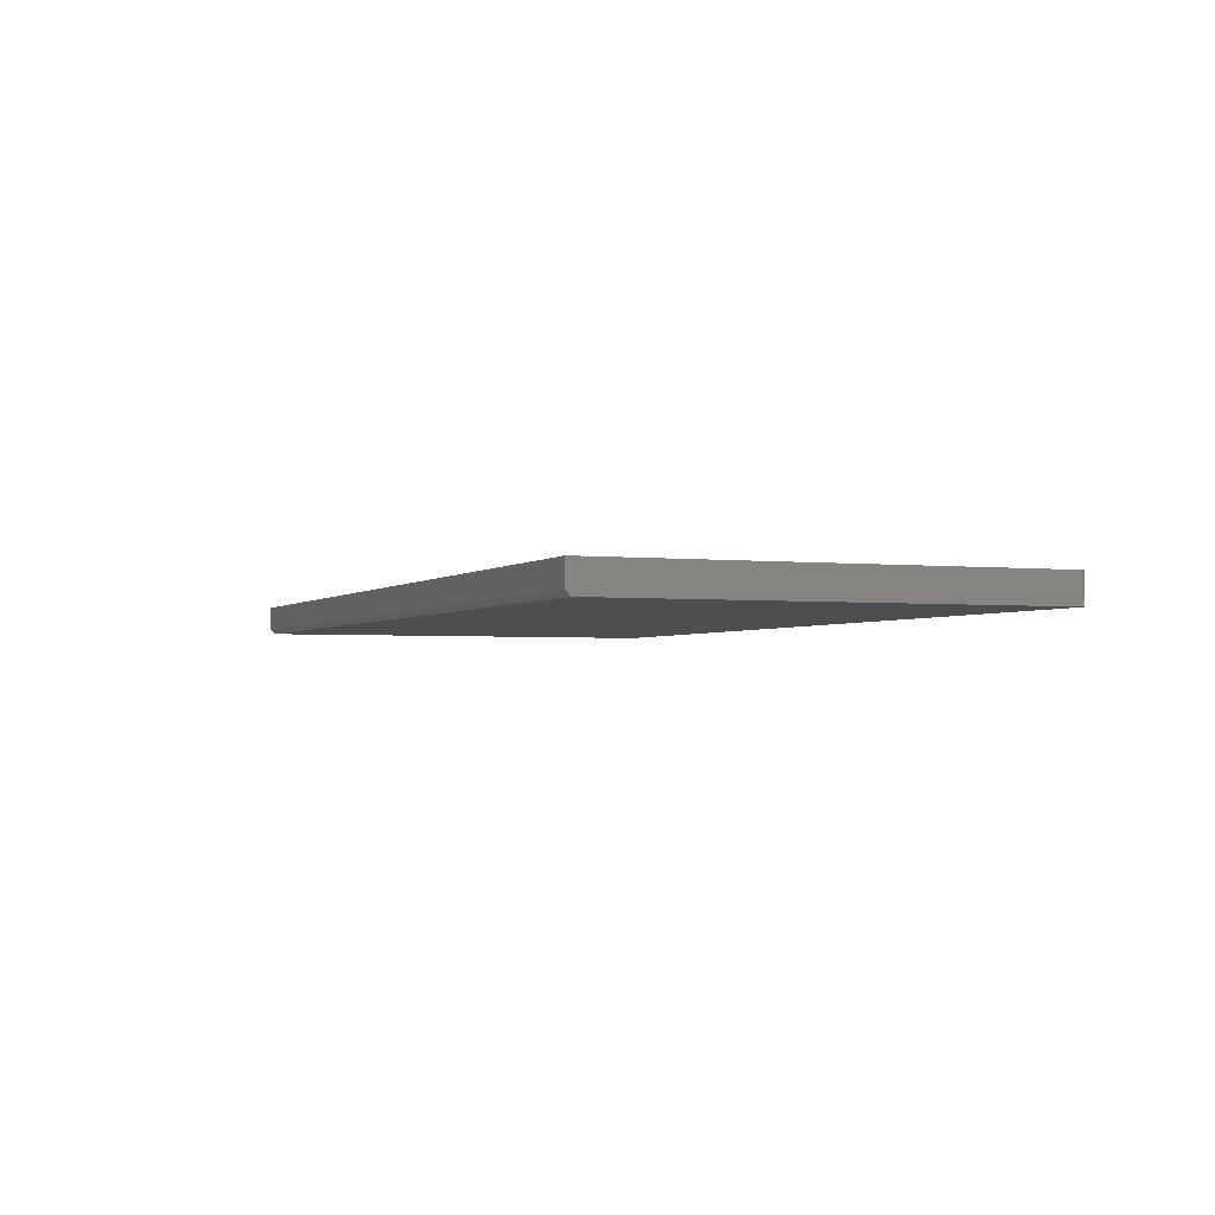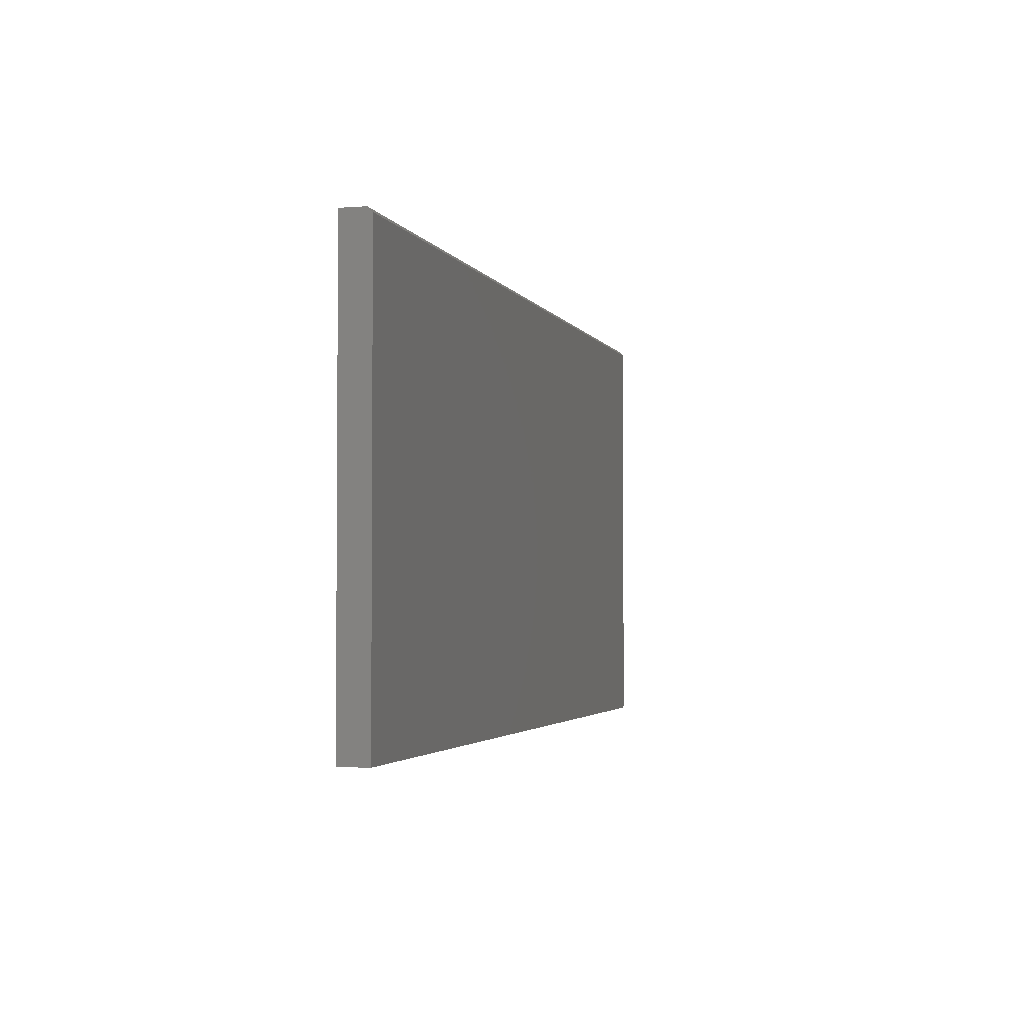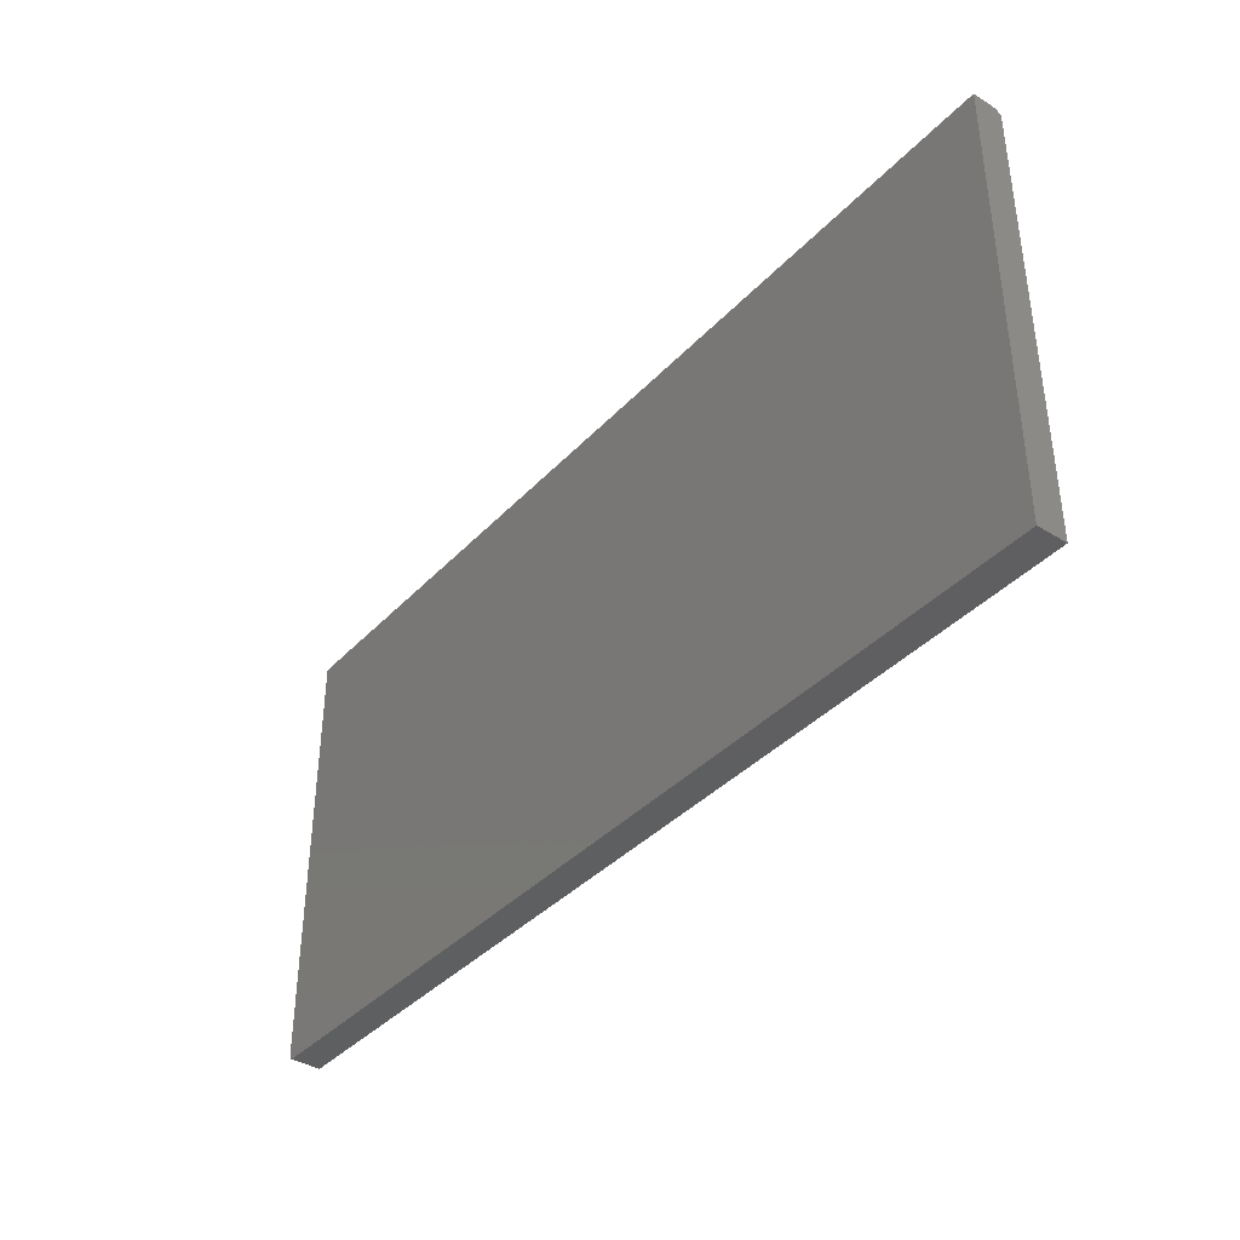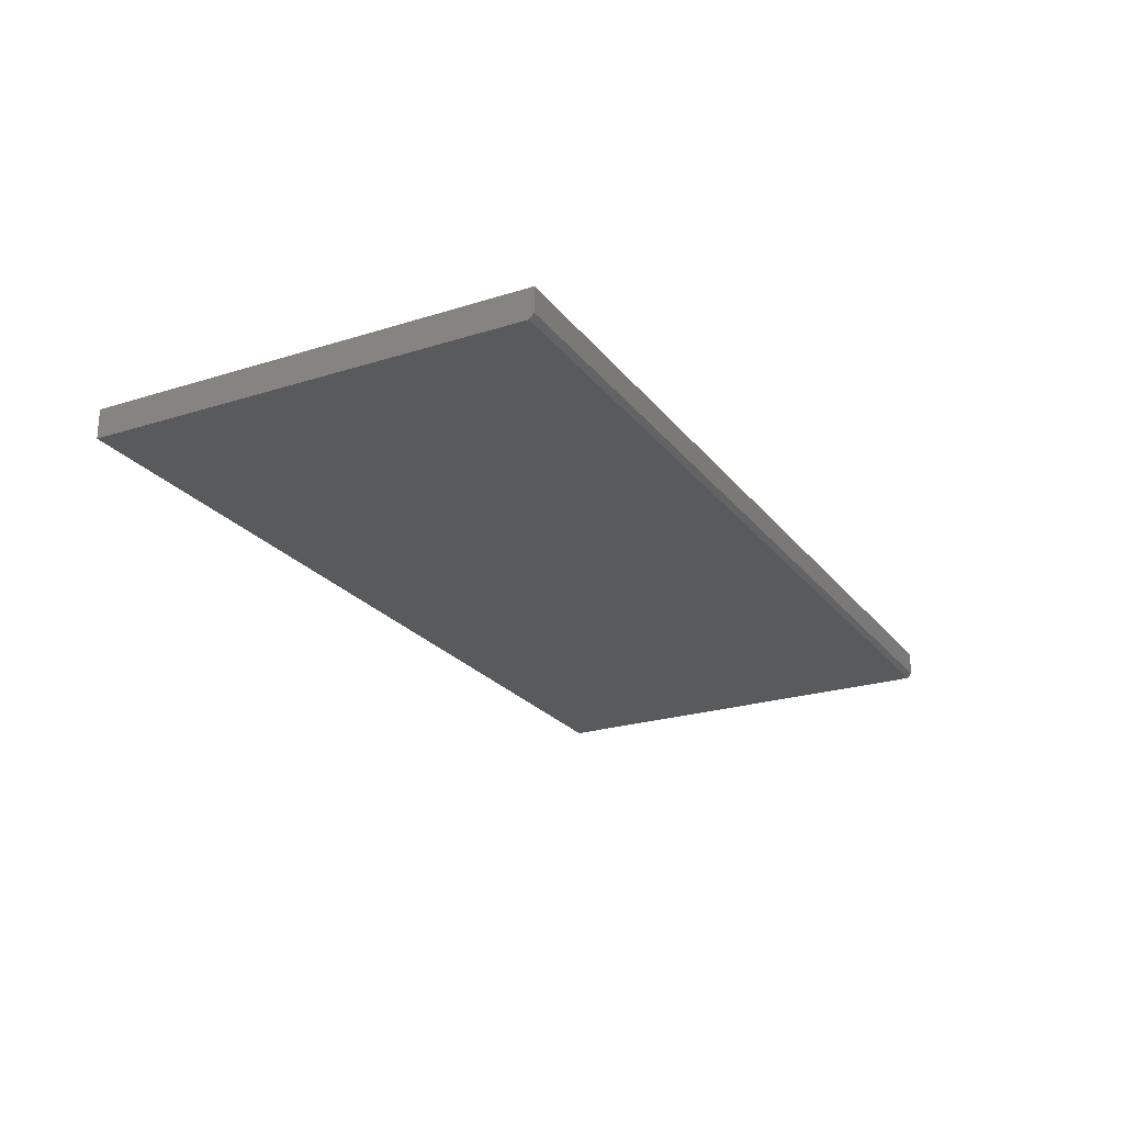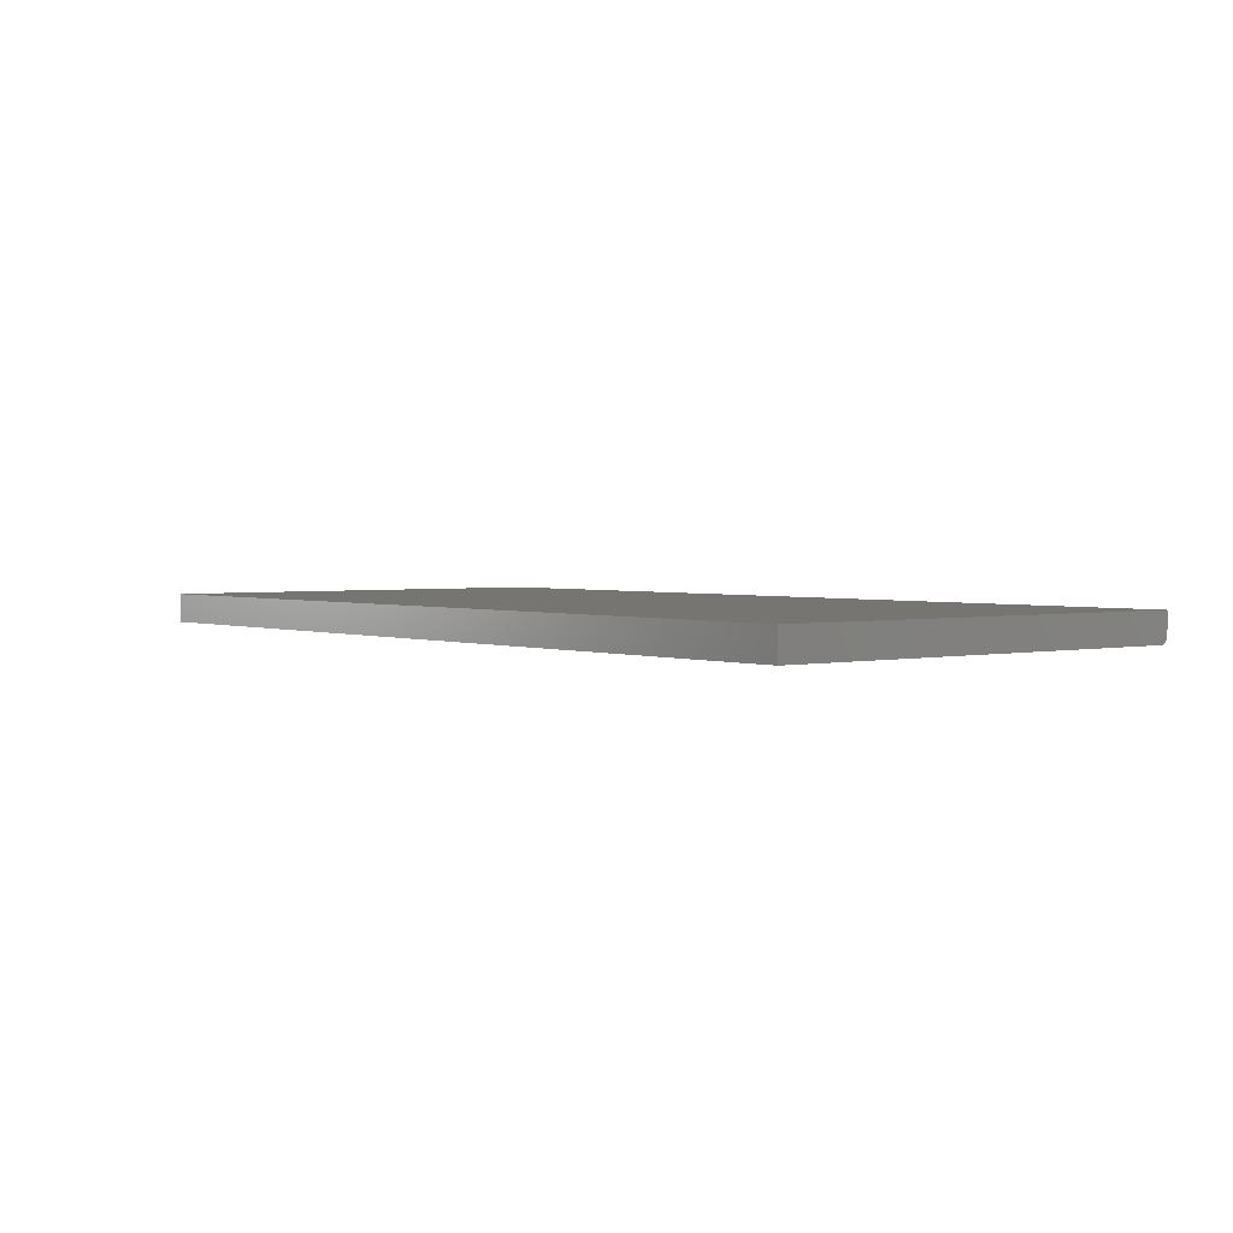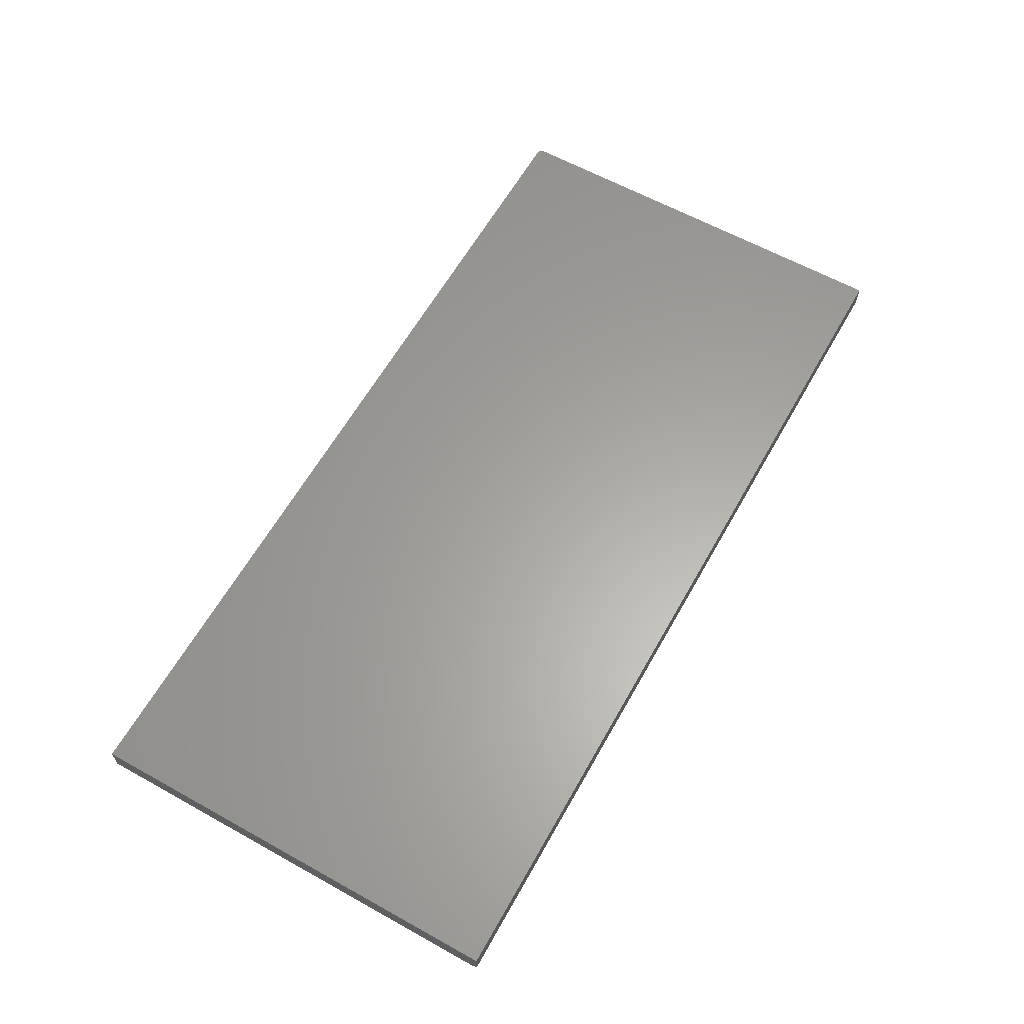
<metadata>
{"format":"stl","ext":"stl","renderer":"f3d","projection":"perspective","resolution":1024,"background":"white","views":[{"elev":-2.5,"azim":67.9,"up":"+Y"},{"elev":-2.7,"azim":-74.5,"up":"+Z"},{"elev":-38.7,"azim":-127.9,"up":"+Z"},{"elev":-23.6,"azim":-62.1,"up":"+Y"},{"elev":2.3,"azim":-128.3,"up":"+Y"},{"elev":62.0,"azim":-60.6,"up":"+Y"}]}
</metadata>
<code>
# stl→obj: 26 verts, 48 faces
v 0.7344 -0.02344 0.007812
v 0.7344 0.02319 0.007812
v 0.7344 -0.02344 0.6953
v 0.7344 0.02319 0.7031
v 0.7344 -0.01562 0.7031
v 0.7266 -0.02344 0
v -0.7422 -0.02344 0.6953
v -0.7422 -0.02344 0
v 0.7281 -0.02344 0.0001501
v 0.7296 -0.02344 0.0005947
v 0.7309 -0.02344 0.001317
v 0.7321 -0.02344 0.002288
v 0.7331 -0.02344 0.003472
v 0.7338 -0.02344 0.004823
v 0.7342 -0.02344 0.006288
v -0.7422 0.02319 0
v 0.7266 0.02319 0
v 0.7331 0.02319 0.003472
v 0.7342 0.02319 0.006288
v 0.7338 0.02319 0.004823
v -0.7422 0.02319 0.7031
v 0.7321 0.02319 0.002288
v 0.7309 0.02319 0.001317
v 0.7296 0.02319 0.0005947
v 0.7281 0.02319 0.0001501
v -0.7422 -0.01562 0.7031
f 1 2 3
f 3 2 4
f 3 4 5
f 6 7 8
f 9 10 11
f 9 11 12
f 9 12 13
f 9 13 14
f 9 14 15
f 9 15 1
f 3 7 6
f 3 6 9
f 3 9 1
f 8 16 6
f 6 16 17
f 18 4 2
f 18 2 19
f 18 19 20
f 21 4 18
f 21 18 22
f 21 22 23
f 21 23 24
f 21 24 25
f 21 25 17
f 21 17 16
f 6 17 9
f 9 17 25
f 9 25 10
f 10 25 24
f 10 24 11
f 11 24 23
f 11 23 12
f 12 23 22
f 12 22 13
f 13 22 18
f 13 18 14
f 14 18 20
f 14 20 15
f 15 20 19
f 15 19 1
f 1 19 2
f 26 5 21
f 21 5 4
f 16 8 21
f 21 8 7
f 21 7 26
f 26 7 5
f 5 7 3

</code>
